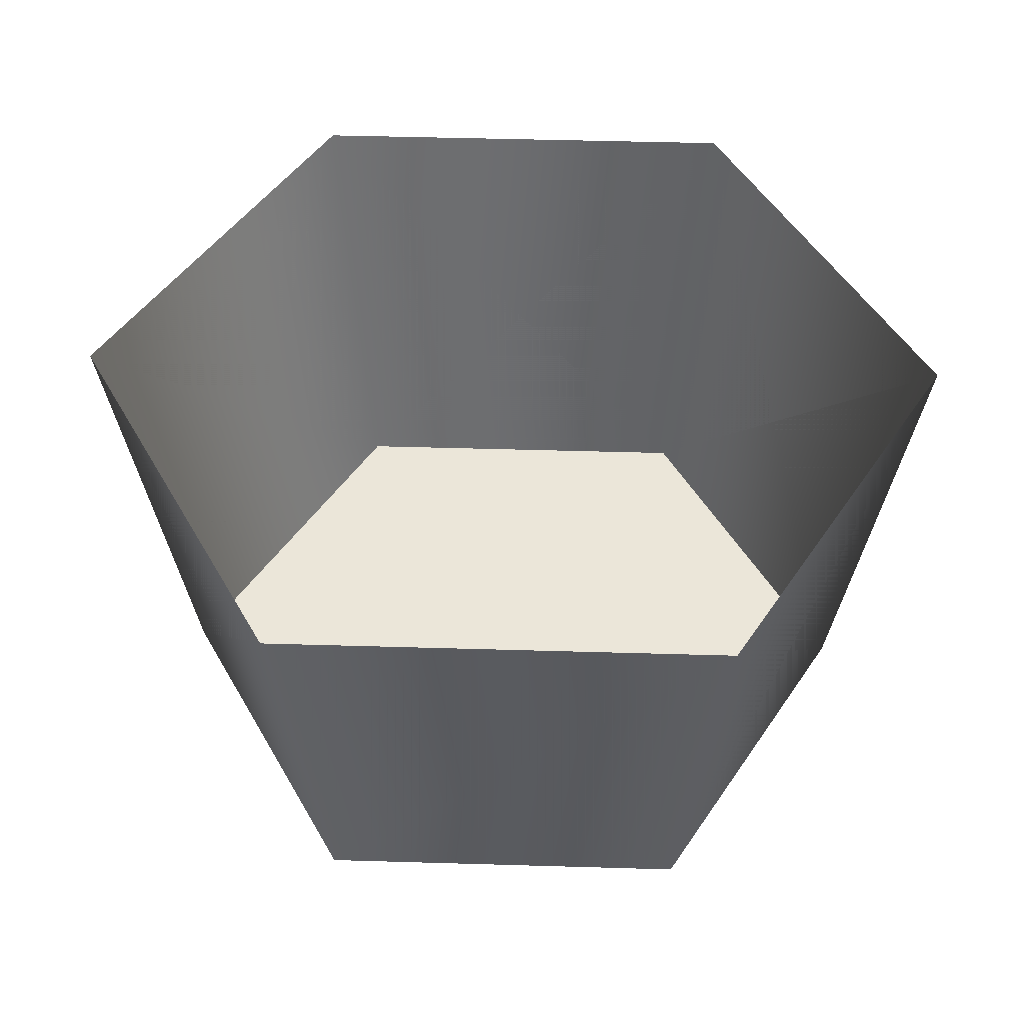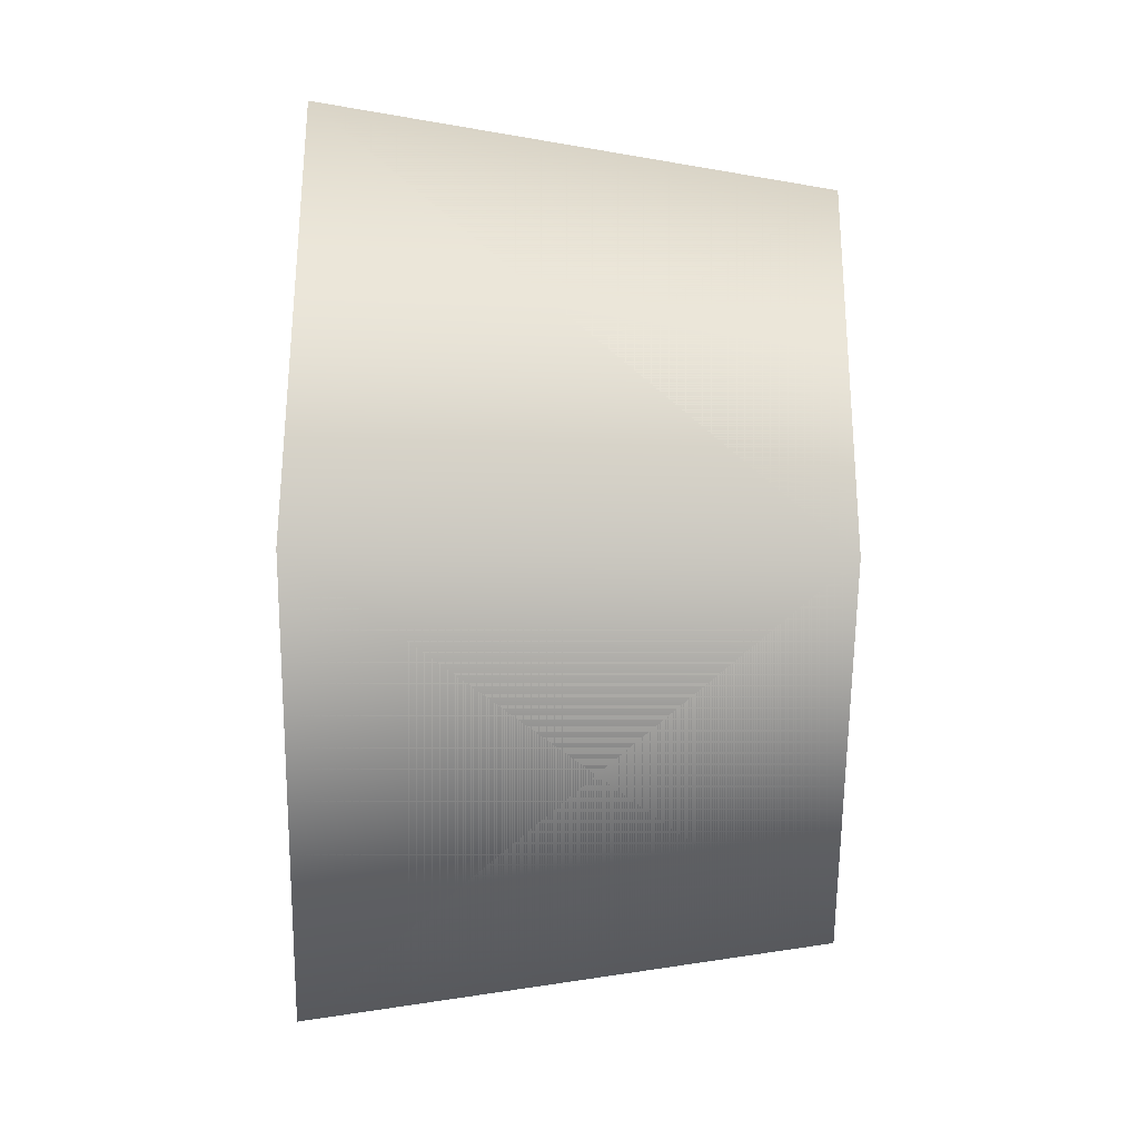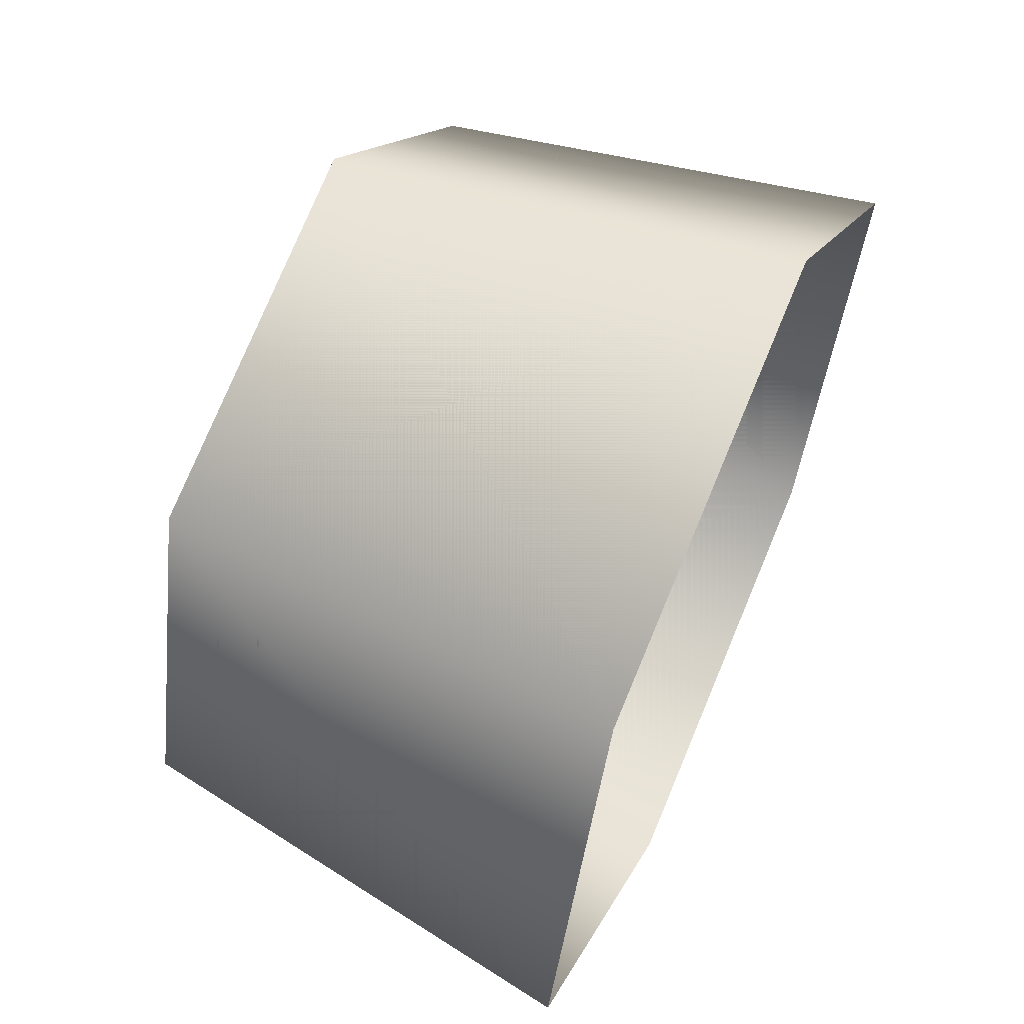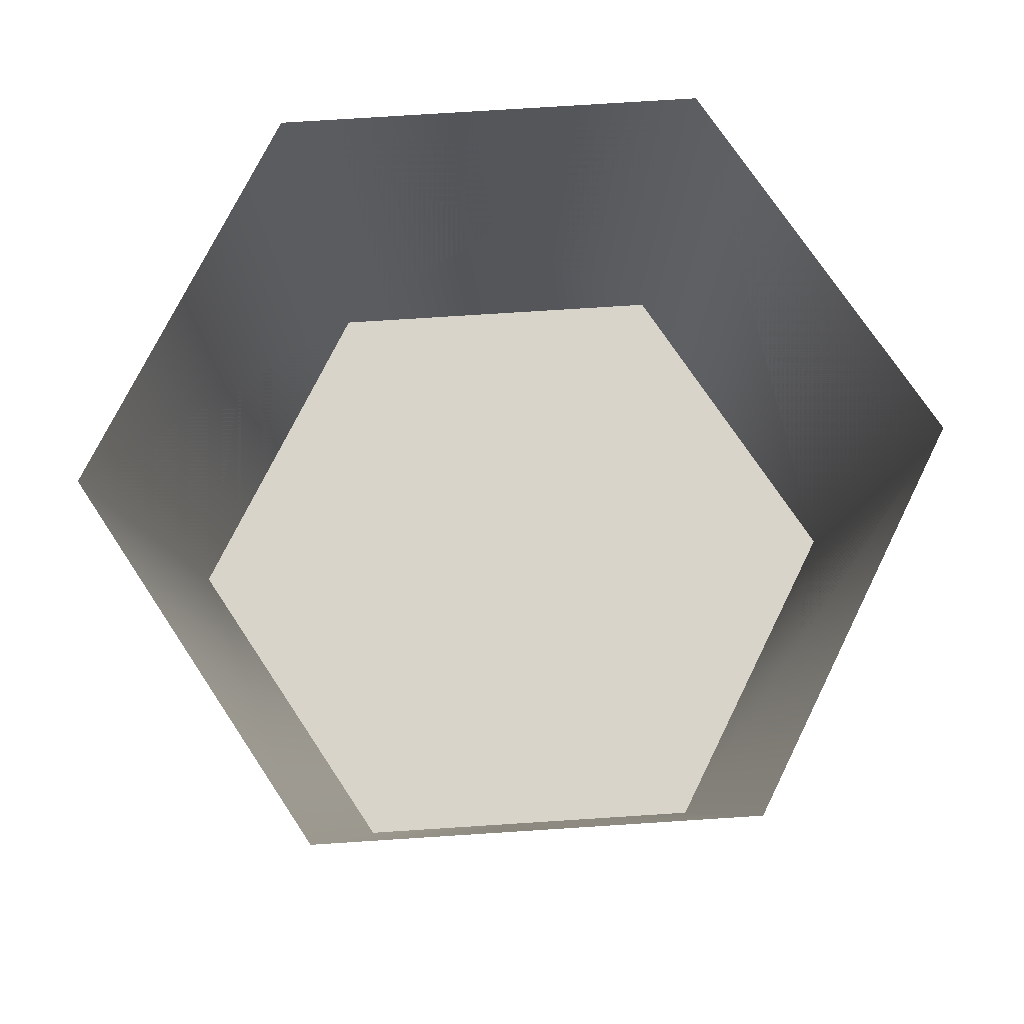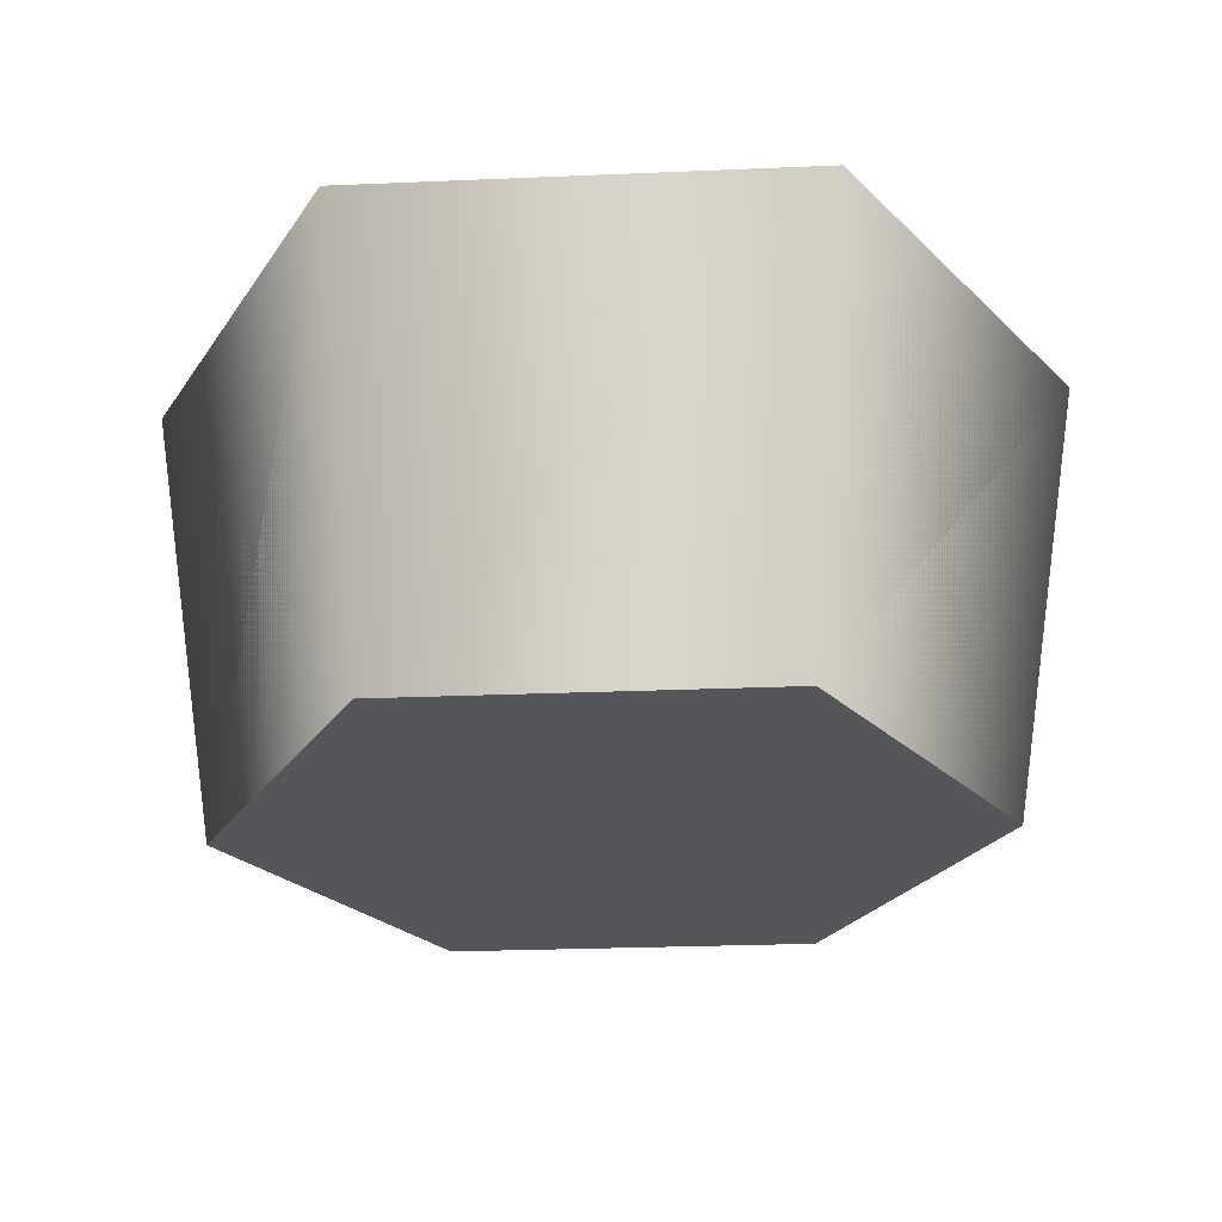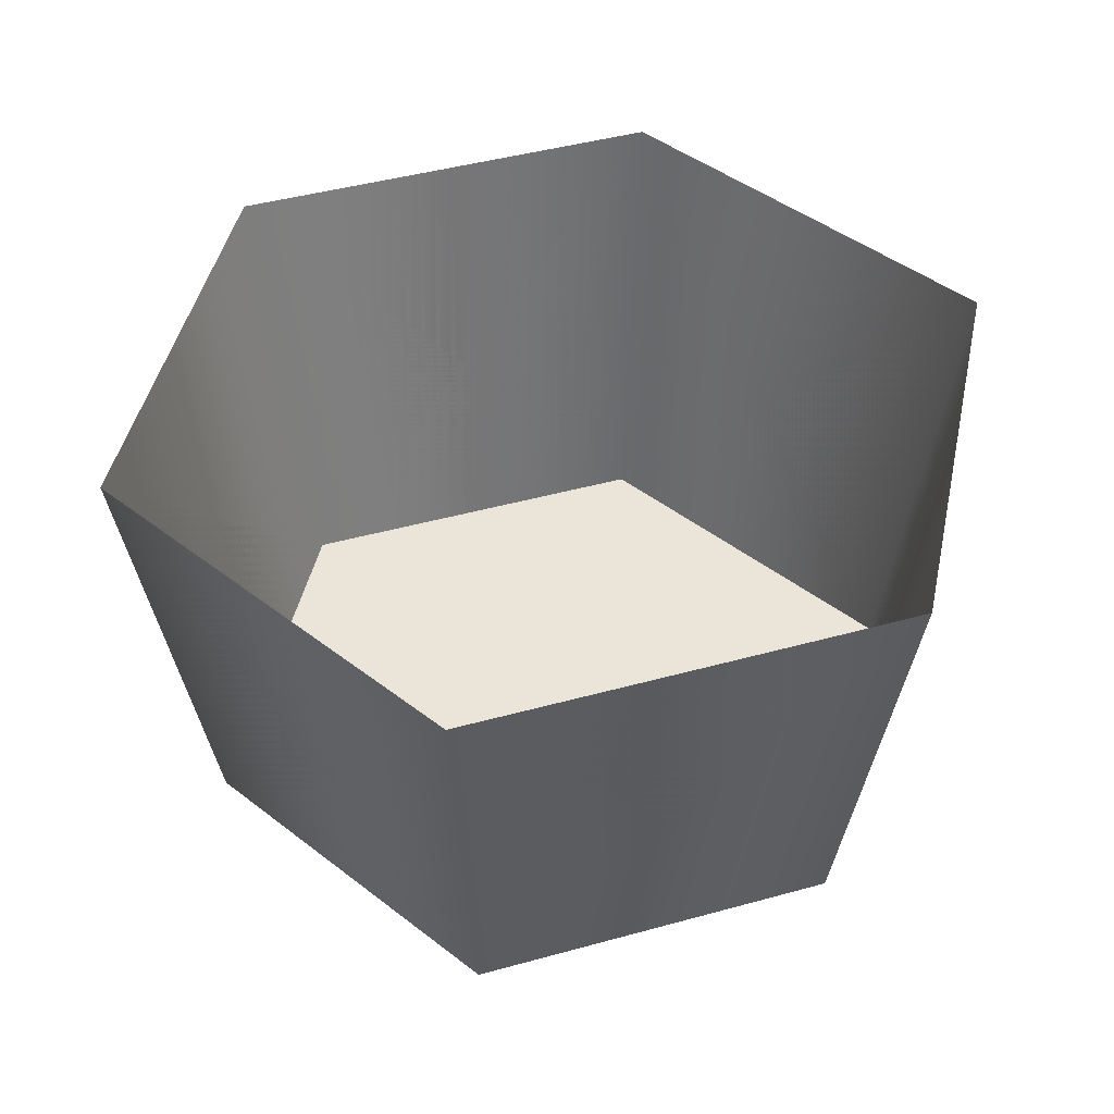
<metadata>
{"format":"obj","ext":"obj","renderer":"f3d","projection":"perspective","resolution":1024,"background":"white","views":[{"elev":47.0,"azim":-104.5,"up":"+Z"},{"elev":-48.2,"azim":89.3,"up":"+Y"},{"elev":62.7,"azim":-66.6,"up":"+Y"},{"elev":74.8,"azim":9.9,"up":"+Z"},{"elev":-25.6,"azim":-162.5,"up":"+Z"},{"elev":44.6,"azim":55.7,"up":"+Z"}]}
</metadata>
<code>
v 1.136 0.2744 0
v 1.365 0.3299 1.421
v 0.9684 -1.017 1.421
v 0.8055 -0.8463 0
v 0.3302 1.121 0
v 0.3969 1.347 1.421
v -0.8055 0.8463 0
v -0.9684 1.017 1.421
v -1.136 -0.2744 0
v -1.365 -0.3299 1.421
v -0.3302 -1.121 0
v -0.3969 -1.347 1.421
g o11 large_half_barrel
f 1 2 3 4
f 5 6 2 1
f 7 8 6 5
f 9 10 8 7
f 11 12 10 9
f 4 3 12 11
g o10 large_half_barrel
f 11 12 3 4
f 9 10 12 11
f 7 8 10 9
f 5 6 8 7
f 1 2 6 5
f 4 3 2 1
f 9 7 5 1 4 11

</code>
